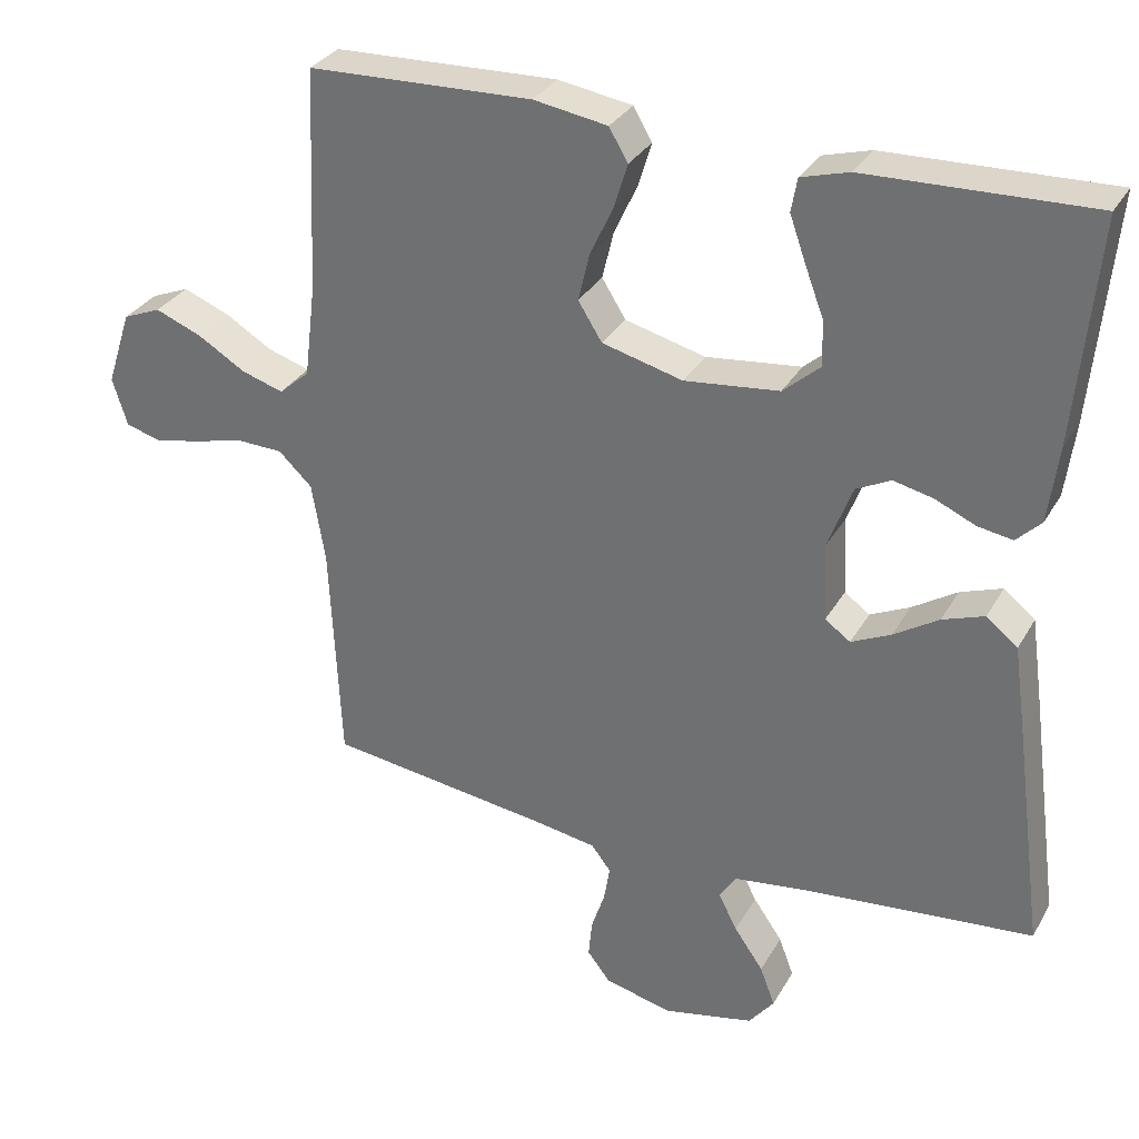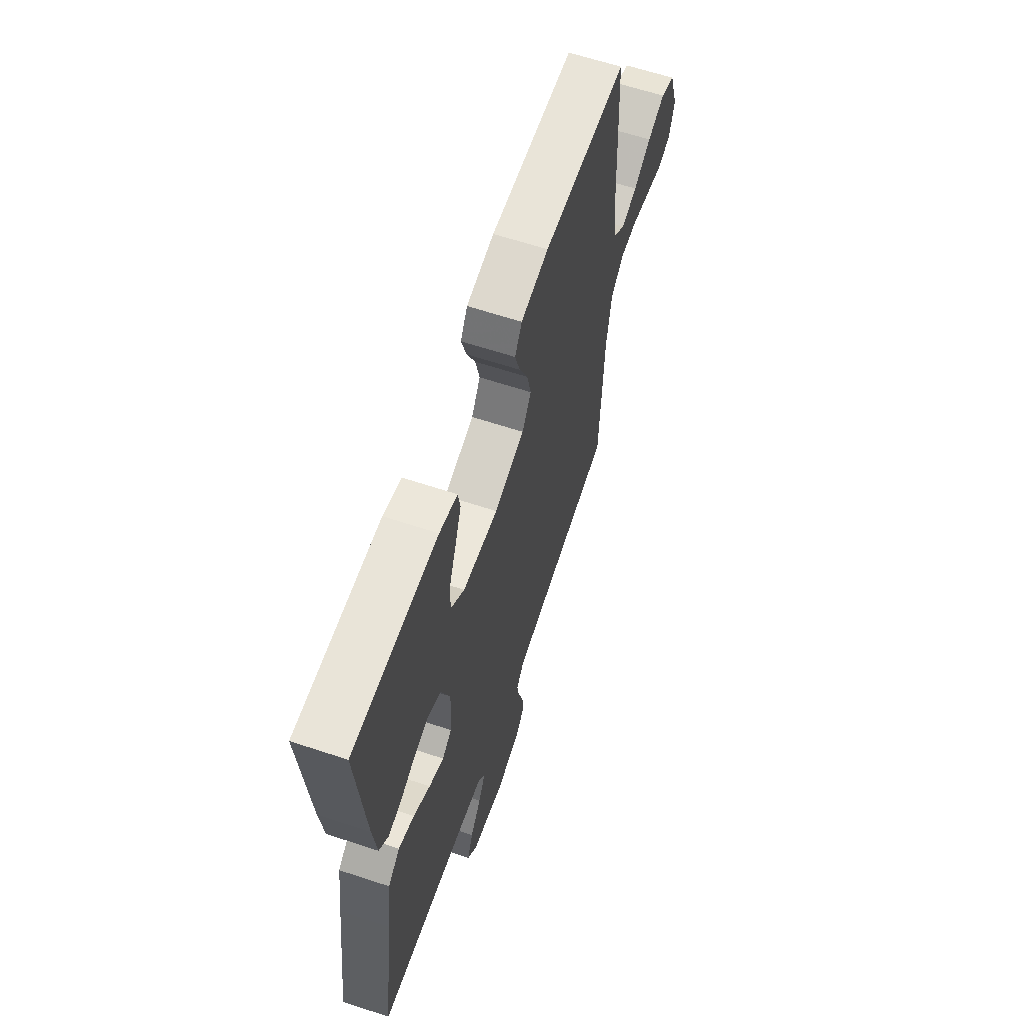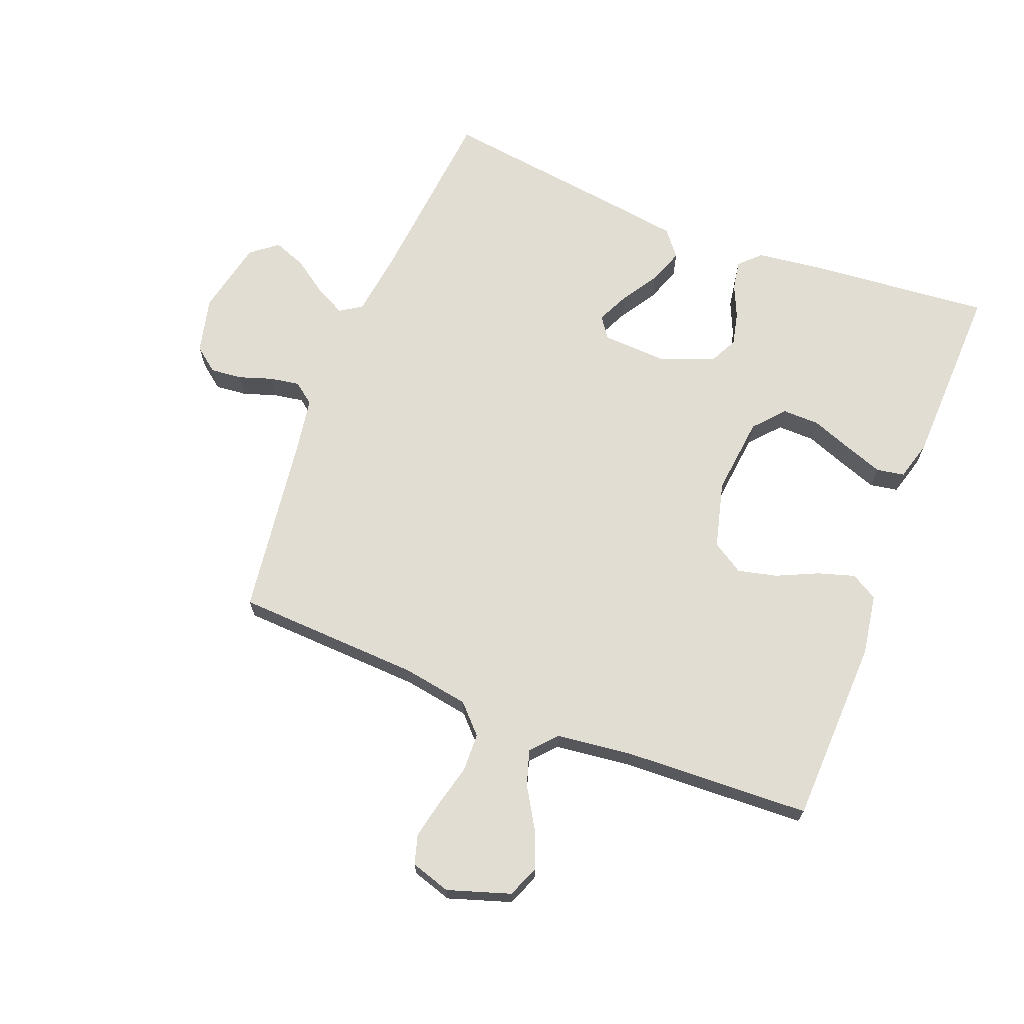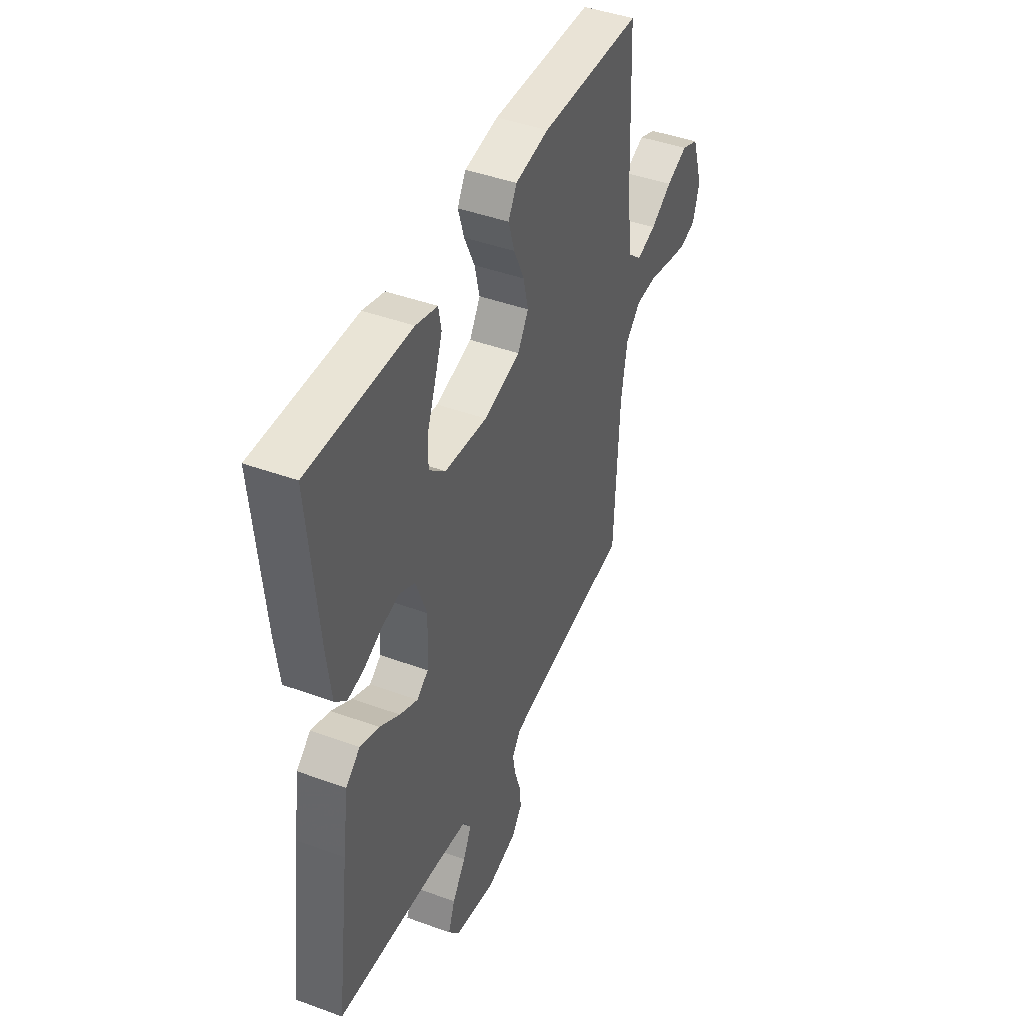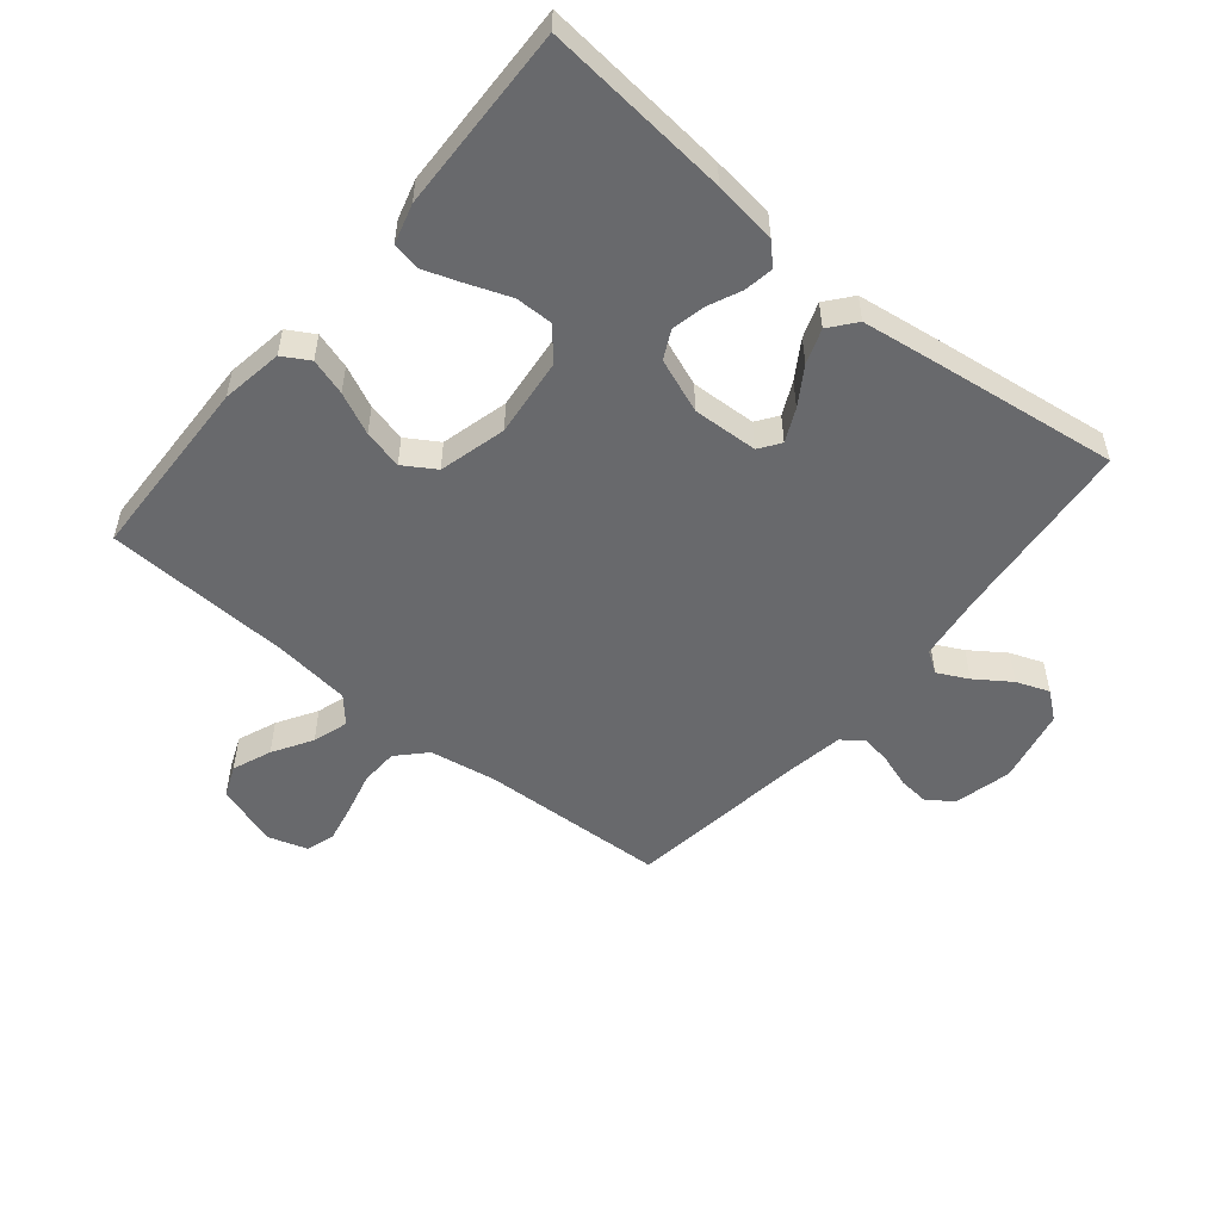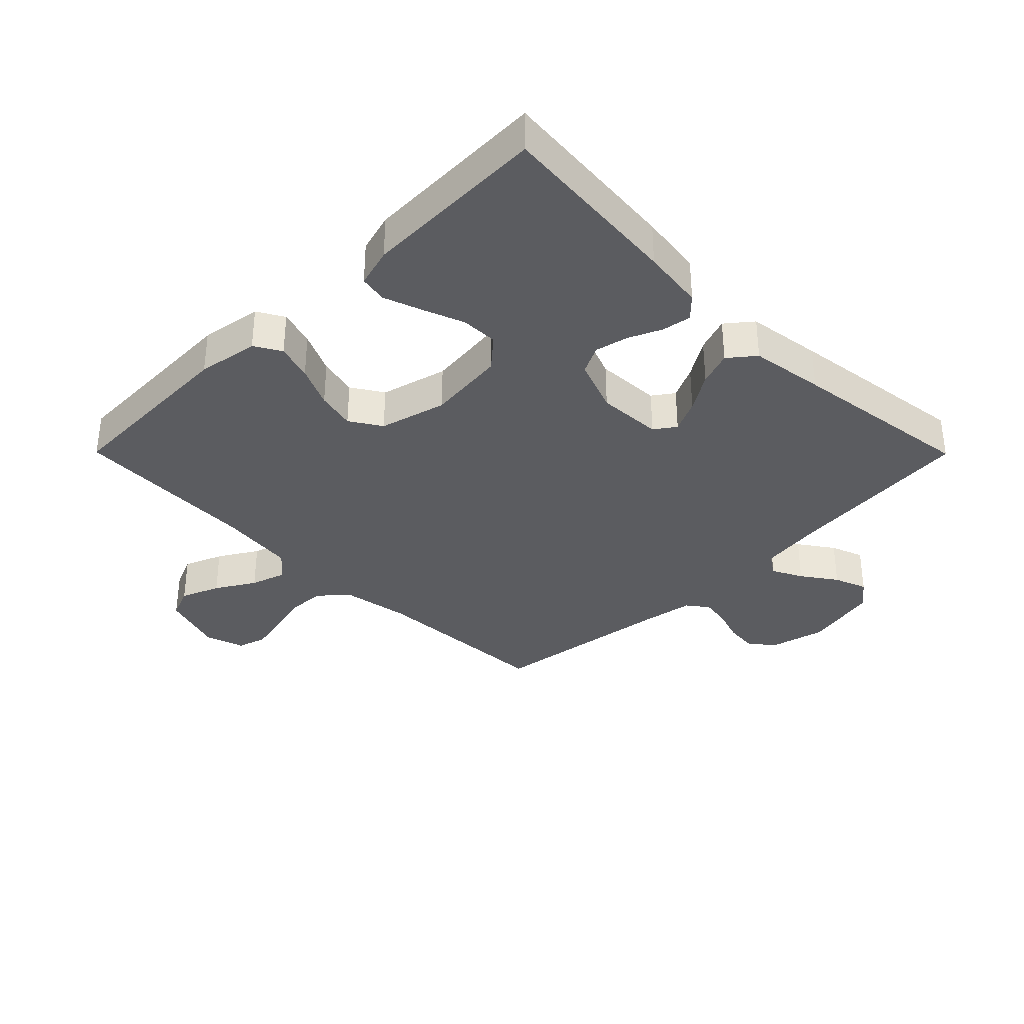
<metadata>
{"format":"obj","ext":"obj","renderer":"f3d","projection":"perspective","resolution":1024,"background":"white","views":[{"elev":31.3,"azim":25.2,"up":"+Z"},{"elev":62.5,"azim":108.6,"up":"+Z"},{"elev":68.3,"azim":-68.6,"up":"+Y"},{"elev":43.7,"azim":113.3,"up":"+Z"},{"elev":-52.7,"azim":50.4,"up":"+Y"},{"elev":-34.8,"azim":44.8,"up":"+Y"}]}
</metadata>
<code>
v -0.5 0.07 0.5
v -0.2 0.07 0.51
v -0.101 0.07 0.494
v -0.076 0.07 0.451
v -0.094 0.07 0.392
v -0.125 0.07 0.325
v -0.14 0.07 0.262
v -0.108 0.07 0.211
v 0 0.07 0.183
v 0.127 0.07 0.197
v 0.176 0.07 0.24
v 0.175 0.07 0.3
v 0.15 0.07 0.366
v 0.128 0.07 0.428
v 0.136 0.07 0.473
v 0.2 0.07 0.491
v 0.5 0.07 0.5
v 0.472 0.07 0.2
v 0.459 0.07 0.099
v 0.426 0.07 0.066
v 0.379 0.07 0.074
v 0.325 0.07 0.098
v 0.272 0.07 0.11
v 0.226 0.07 0.087
v 0.193 0.07 0
v 0.198 0.07 -0.105
v 0.232 0.07 -0.129
v 0.285 0.07 -0.104
v 0.345 0.07 -0.066
v 0.401 0.07 -0.046
v 0.443 0.07 -0.08
v 0.46 0.07 -0.2
v 0.5 0.07 -0.5
v 0.2 0.07 -0.528
v 0.094 0.07 -0.542
v 0.071 0.07 -0.577
v 0.096 0.07 -0.626
v 0.135 0.07 -0.682
v 0.155 0.07 -0.735
v 0.121 0.07 -0.778
v 0 0.07 -0.804
v -0.091 0.07 -0.782
v -0.122 0.07 -0.742
v -0.117 0.07 -0.691
v -0.099 0.07 -0.637
v -0.091 0.07 -0.589
v -0.117 0.07 -0.555
v -0.2 0.07 -0.541
v -0.5 0.07 -0.5
v -0.514 0.07 -0.2
v -0.532 0.07 -0.093
v -0.577 0.07 -0.05
v -0.639 0.07 -0.048
v -0.707 0.07 -0.065
v -0.769 0.07 -0.078
v -0.816 0.07 -0.064
v -0.836 0.07 0
v -0.803 0.07 0.101
v -0.752 0.07 0.122
v -0.689 0.07 0.097
v -0.626 0.07 0.059
v -0.569 0.07 0.041
v -0.528 0.07 0.077
v -0.513 0.07 0.2
v -0.5 0 0.5
v -0.2 0 0.51
v -0.101 0 0.494
v -0.076 0 0.451
v -0.094 0 0.392
v -0.125 0 0.325
v -0.14 0 0.262
v -0.108 0 0.211
v 0 0 0.183
v 0.127 0 0.197
v 0.176 0 0.24
v 0.175 0 0.3
v 0.15 0 0.366
v 0.128 0 0.428
v 0.136 0 0.473
v 0.2 0 0.491
v 0.5 0 0.5
v 0.472 0 0.2
v 0.459 0 0.099
v 0.426 0 0.066
v 0.379 0 0.074
v 0.325 0 0.098
v 0.272 0 0.11
v 0.226 0 0.087
v 0.193 0 0
v 0.198 0 -0.105
v 0.232 0 -0.129
v 0.285 0 -0.104
v 0.345 0 -0.066
v 0.401 0 -0.046
v 0.443 0 -0.08
v 0.46 0 -0.2
v 0.5 0 -0.5
v 0.2 0 -0.528
v 0.094 0 -0.542
v 0.071 0 -0.577
v 0.096 0 -0.626
v 0.135 0 -0.682
v 0.155 0 -0.735
v 0.121 0 -0.778
v 0 0 -0.804
v -0.091 0 -0.782
v -0.122 0 -0.742
v -0.117 0 -0.691
v -0.099 0 -0.637
v -0.091 0 -0.589
v -0.117 0 -0.555
v -0.2 0 -0.541
v -0.5 0 -0.5
v -0.514 0 -0.2
v -0.532 0 -0.093
v -0.577 0 -0.05
v -0.639 0 -0.048
v -0.707 0 -0.065
v -0.769 0 -0.078
v -0.816 0 -0.064
v -0.836 0 0
v -0.803 0 0.101
v -0.752 0 0.122
v -0.689 0 0.097
v -0.626 0 0.059
v -0.569 0 0.041
v -0.528 0 0.077
v -0.513 0 0.2
f 59 60 61
f 58 59 61
f 57 58 61
f 56 57 61
f 55 56 61
f 54 55 61
f 53 54 61
f 52 53 61 62
f 51 52 62 63
f 48 49 50
f 51 63 64
f 50 51 64
f 48 50 64
f 47 48 64
f 43 44 45
f 42 43 45
f 41 42 45
f 40 41 45
f 39 40 45
f 38 39 45
f 37 38 45
f 36 37 45 46
f 47 64 1
f 46 47 1
f 36 46 1
f 35 36 1
f 32 33 34
f 31 32 34
f 30 31 34
f 29 30 34
f 28 29 34
f 20 21 22
f 19 20 22
f 18 19 22
f 17 18 22
f 16 17 22
f 15 16 22
f 14 15 22
f 13 14 22
f 12 13 22
f 11 12 22 23
f 10 11 23 24
f 4 5 6
f 3 4 6
f 2 3 6
f 1 2 6
f 1 6 7
f 35 1 7 8
f 27 28 34 35
f 26 27 35
f 35 8 9
f 26 35 9
f 25 26 9
f 9 10 24 25
f 125 124 123
f 125 123 122
f 125 122 121
f 125 121 120
f 125 120 119
f 125 119 118
f 125 118 117
f 126 125 117 116
f 127 126 116 115
f 114 113 112
f 128 127 115
f 128 115 114
f 128 114 112
f 128 112 111
f 109 108 107
f 109 107 106
f 109 106 105
f 109 105 104
f 109 104 103
f 109 103 102
f 109 102 101
f 110 109 101 100
f 65 128 111
f 65 111 110
f 65 110 100
f 65 100 99
f 98 97 96
f 98 96 95
f 98 95 94
f 98 94 93
f 98 93 92
f 86 85 84
f 86 84 83
f 86 83 82
f 86 82 81
f 86 81 80
f 86 80 79
f 86 79 78
f 86 78 77
f 86 77 76
f 87 86 76 75
f 88 87 75 74
f 70 69 68
f 70 68 67
f 70 67 66
f 70 66 65
f 71 70 65
f 72 71 65 99
f 99 98 92 91
f 99 91 90
f 73 72 99
f 73 99 90
f 73 90 89
f 89 88 74 73
f 1 65 66 2
f 2 66 67 3
f 3 67 68 4
f 4 68 69 5
f 5 69 70 6
f 6 70 71 7
f 7 71 72 8
f 8 72 73 9
f 9 73 74 10
f 10 74 75 11
f 11 75 76 12
f 12 76 77 13
f 13 77 78 14
f 14 78 79 15
f 15 79 80 16
f 16 80 81 17
f 17 81 82 18
f 18 82 83 19
f 19 83 84 20
f 20 84 85 21
f 21 85 86 22
f 22 86 87 23
f 23 87 88 24
f 24 88 89 25
f 25 89 90 26
f 26 90 91 27
f 27 91 92 28
f 28 92 93 29
f 29 93 94 30
f 30 94 95 31
f 31 95 96 32
f 32 96 97 33
f 33 97 98 34
f 34 98 99 35
f 35 99 100 36
f 36 100 101 37
f 37 101 102 38
f 38 102 103 39
f 39 103 104 40
f 40 104 105 41
f 41 105 106 42
f 42 106 107 43
f 43 107 108 44
f 44 108 109 45
f 45 109 110 46
f 46 110 111 47
f 47 111 112 48
f 48 112 113 49
f 49 113 114 50
f 50 114 115 51
f 51 115 116 52
f 52 116 117 53
f 53 117 118 54
f 54 118 119 55
f 55 119 120 56
f 56 120 121 57
f 57 121 122 58
f 58 122 123 59
f 59 123 124 60
f 60 124 125 61
f 61 125 126 62
f 62 126 127 63
f 63 127 128 64
f 64 128 65 1

</code>
